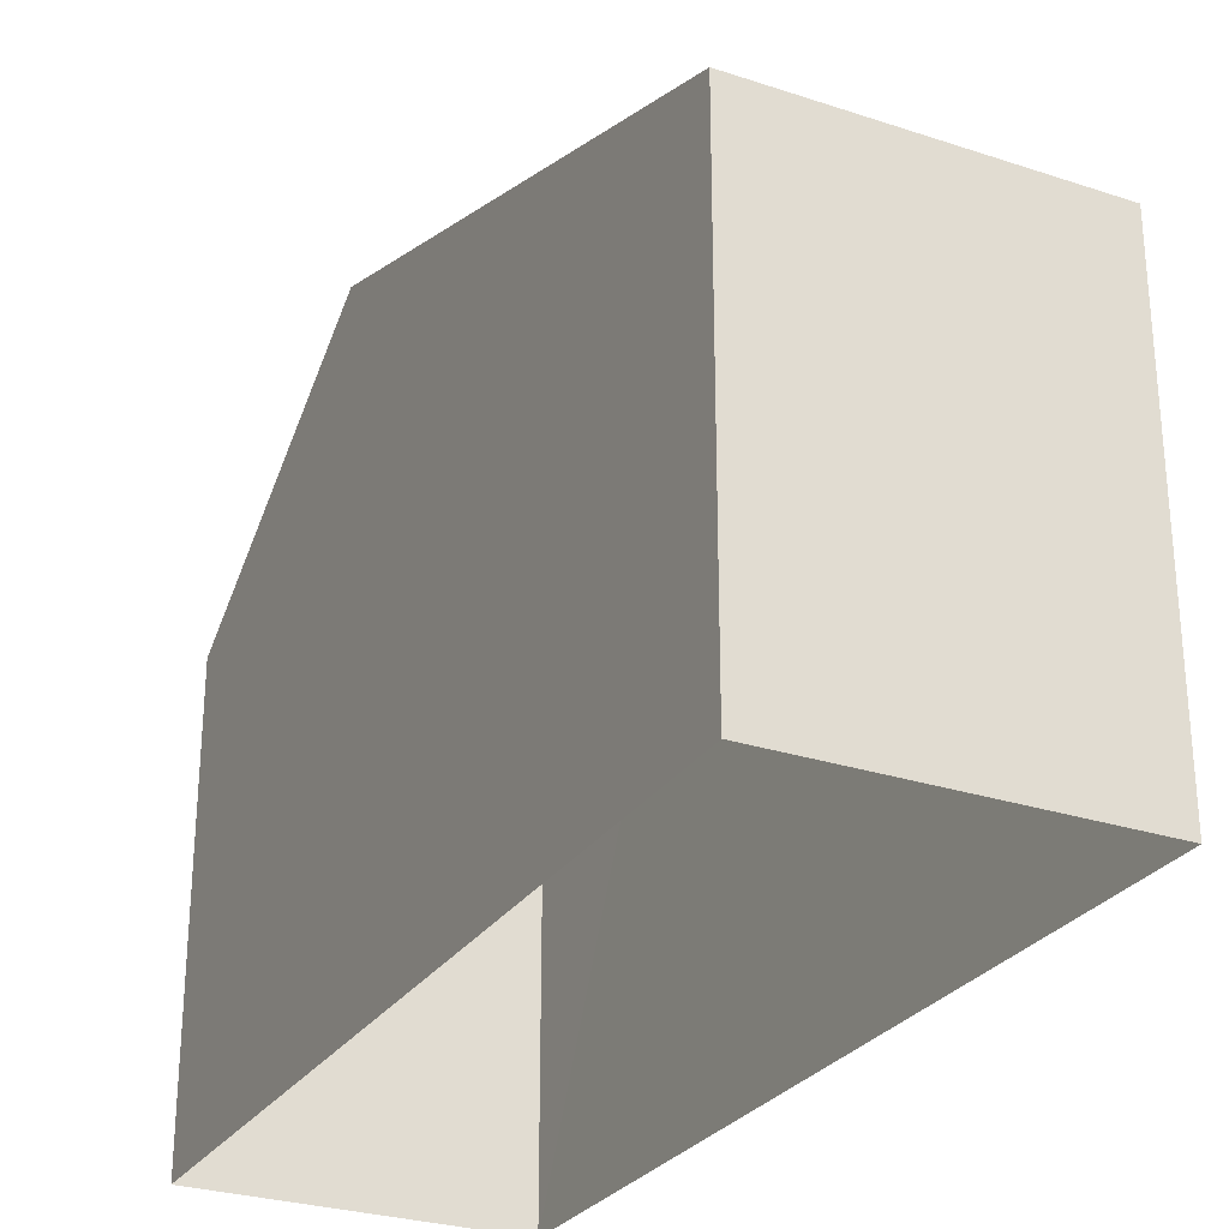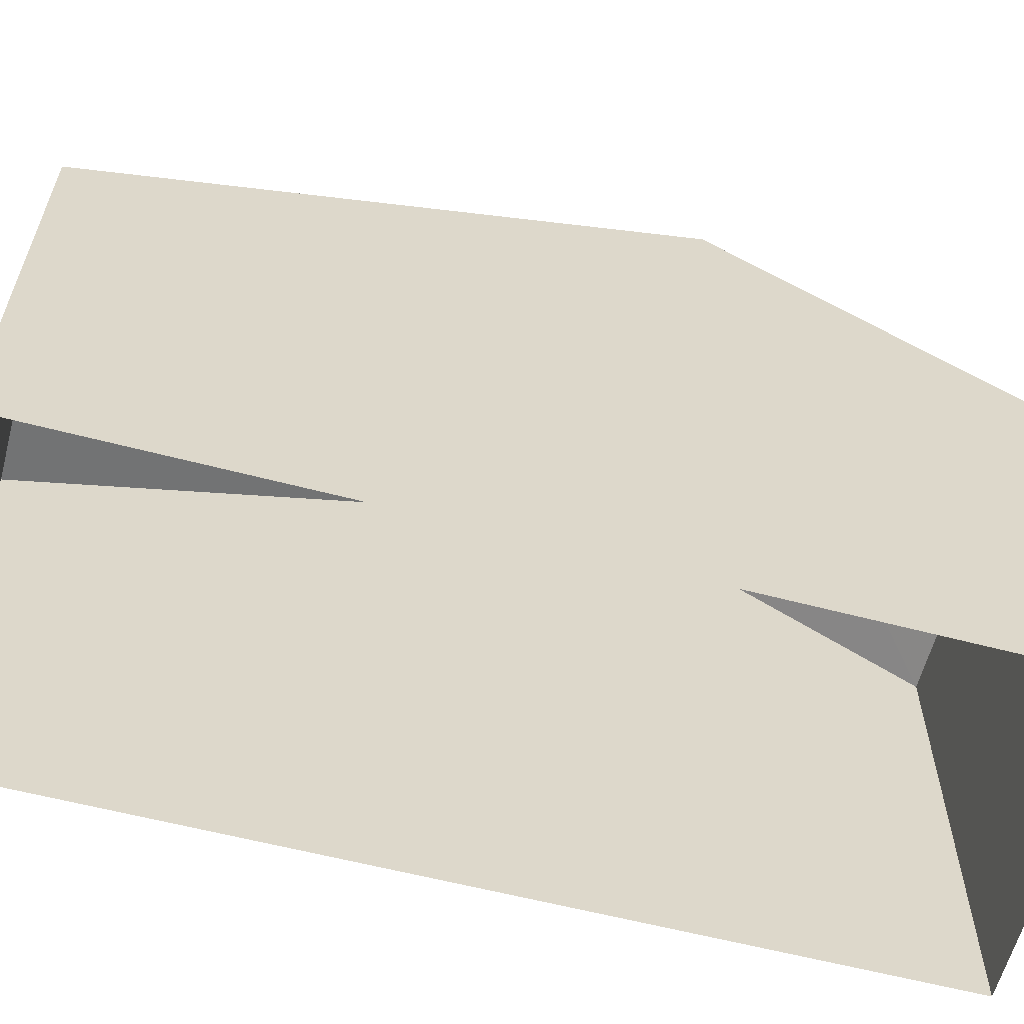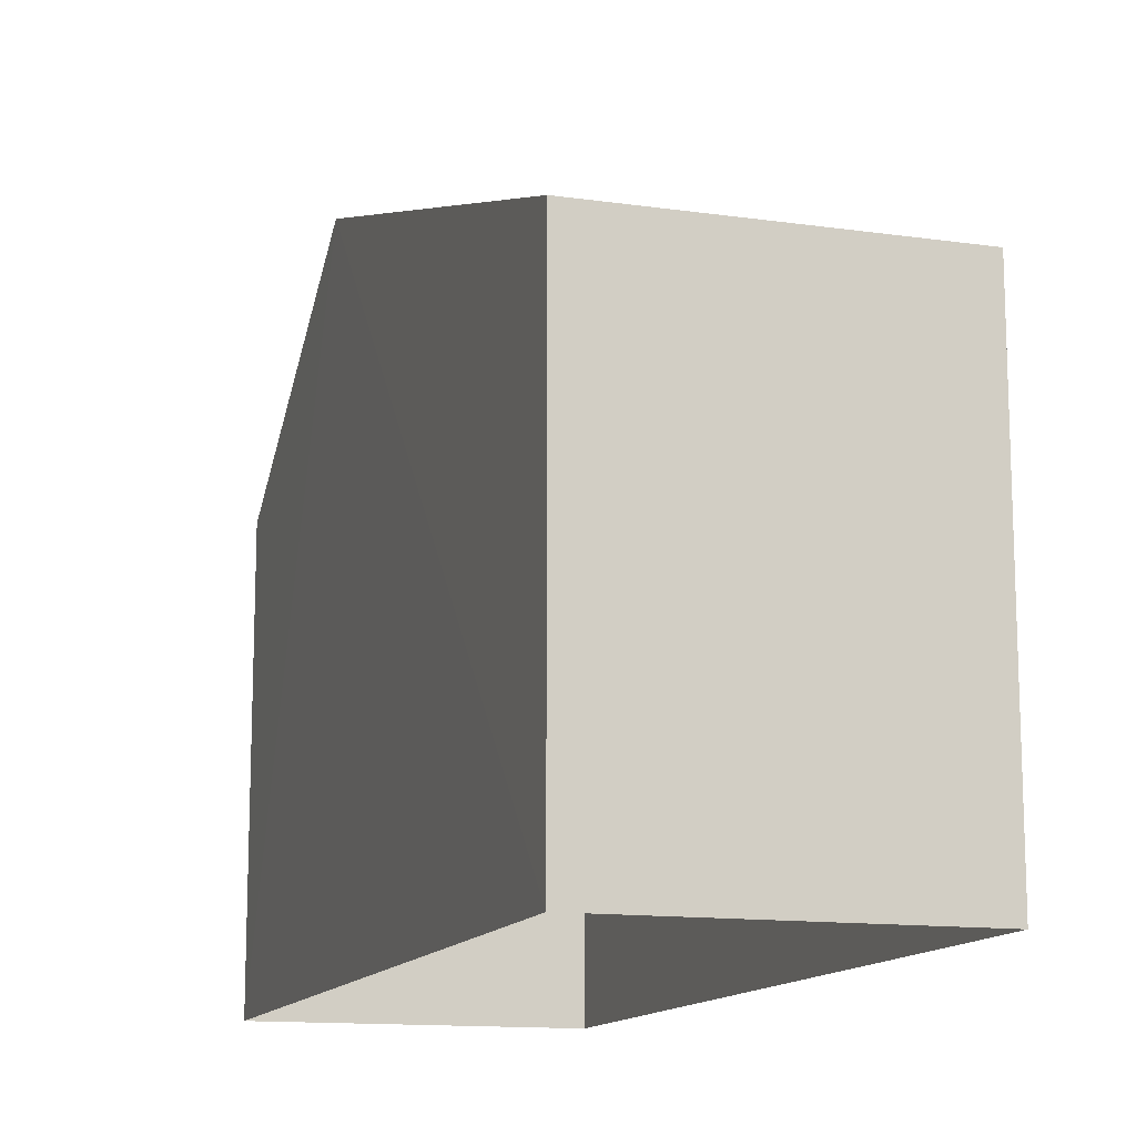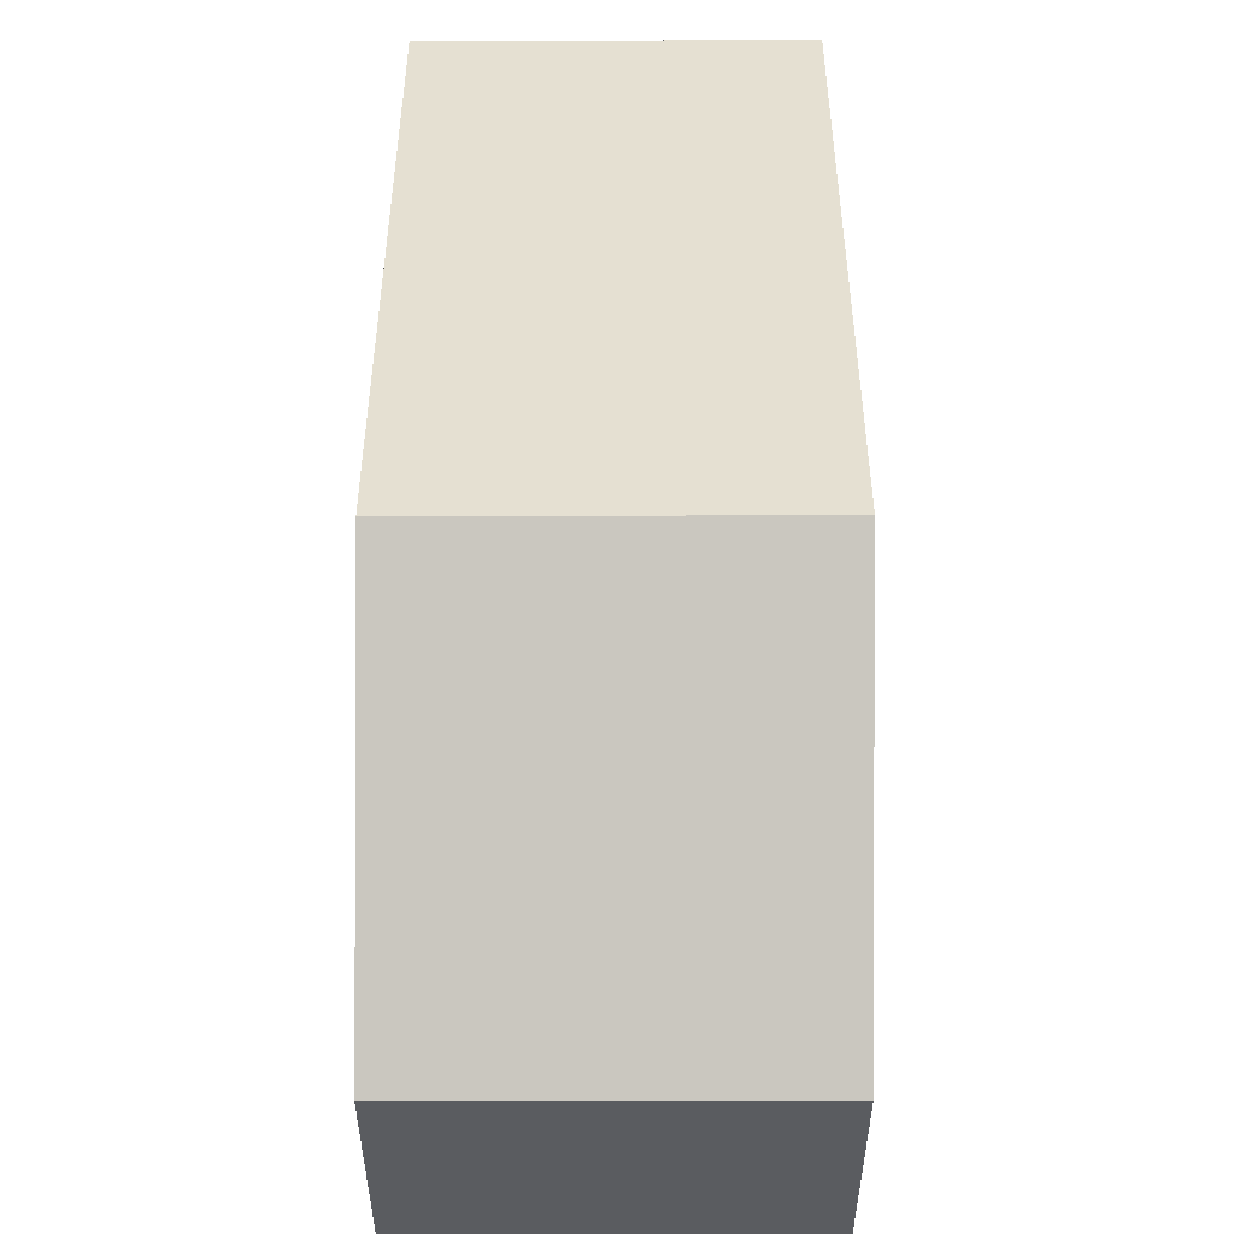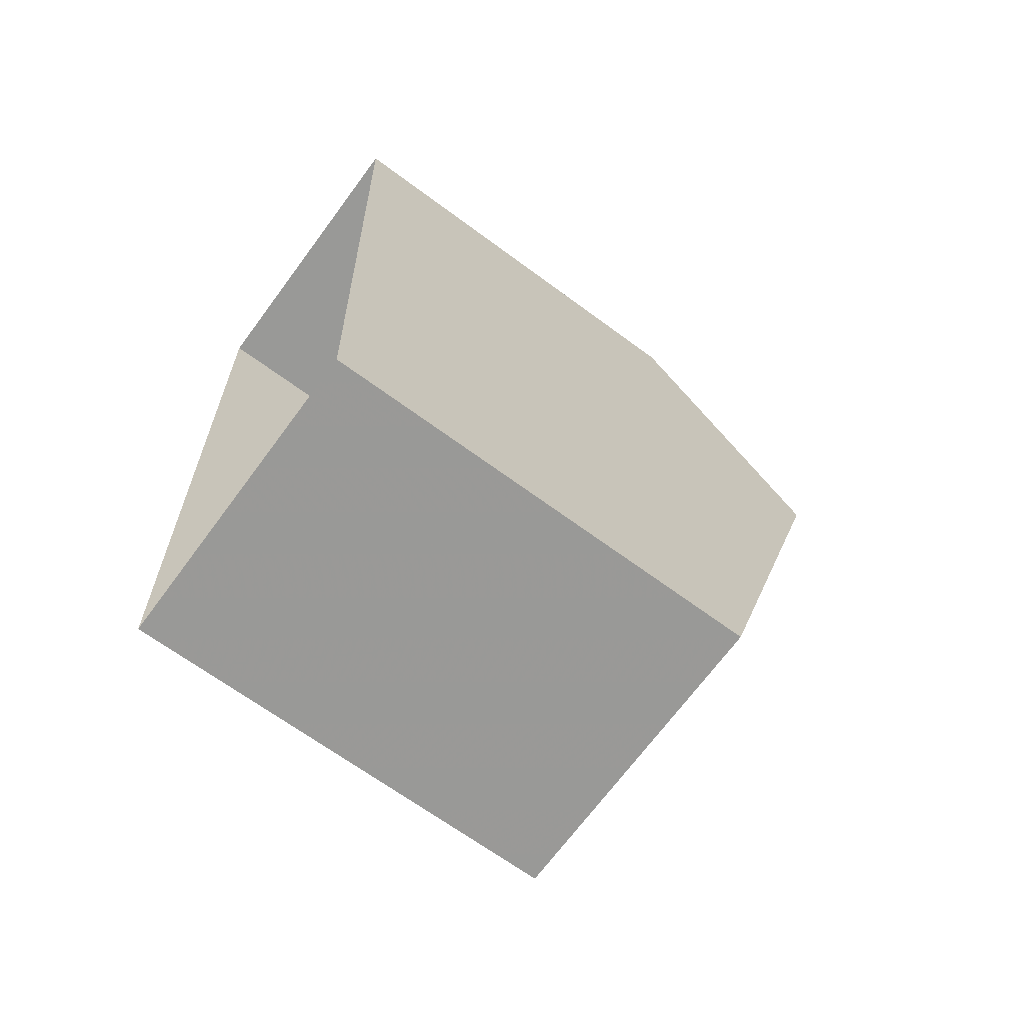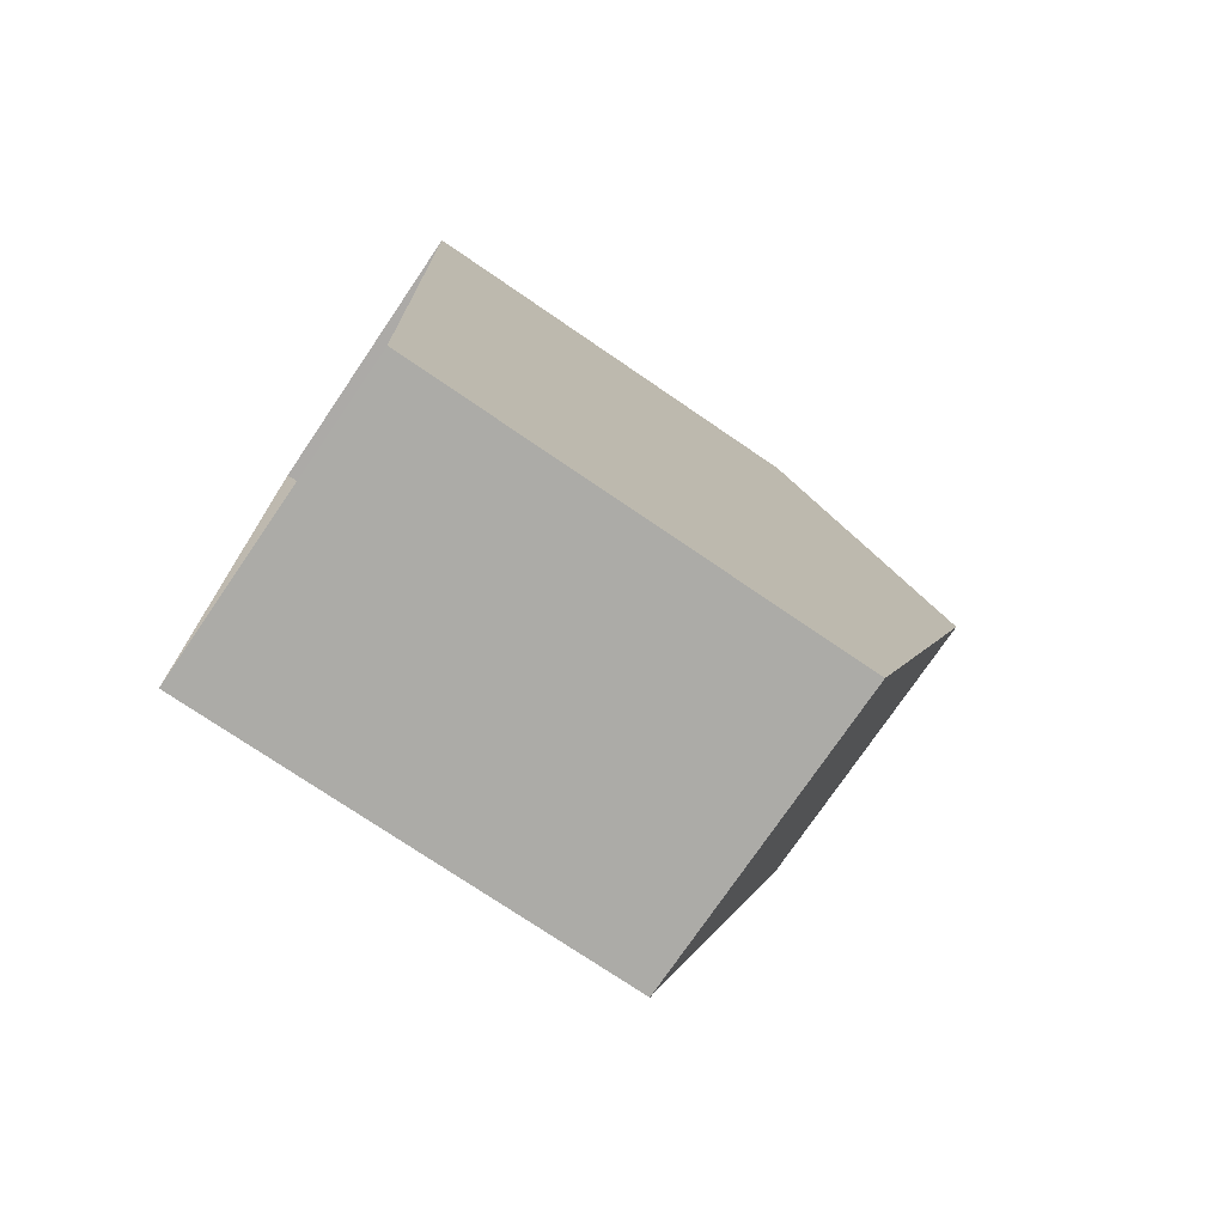
<metadata>
{"format":"obj","ext":"obj","renderer":"f3d","projection":"perspective","resolution":1024,"background":"white","views":[{"elev":-27.8,"azim":-29.3,"up":"+Z"},{"elev":-60.3,"azim":72.5,"up":"+Z"},{"elev":-13.3,"azim":-20.5,"up":"+Z"},{"elev":55.8,"azim":177.5,"up":"+Z"},{"elev":-66.6,"azim":-126.6,"up":"+Y"},{"elev":-74.0,"azim":-124.5,"up":"+Y"}]}
</metadata>
<code>
v -3.724e+05 -1.043e+05 28.67
v -3.724e+05 -1.043e+05 28.67
v -3.724e+05 -1.043e+05 28.67
v -3.724e+05 -1.043e+05 28.67
v -3.724e+05 -1.043e+05 37.19
v -3.724e+05 -1.043e+05 34.66
v -3.724e+05 -1.043e+05 37.19
v -3.724e+05 -1.043e+05 34.66
v -3.724e+05 -1.043e+05 34.66
v -3.724e+05 -1.043e+05 34.66
f 1 2 3
f 4 1 3
f 5 6 7
f 5 8 6
f 7 9 5
f 7 10 9
f 9 1 5
f 1 4 5
f 4 8 5
f 6 3 7
f 3 2 7
f 2 10 7
f 9 2 1
f 9 10 2
f 8 4 3
f 6 8 3

</code>
